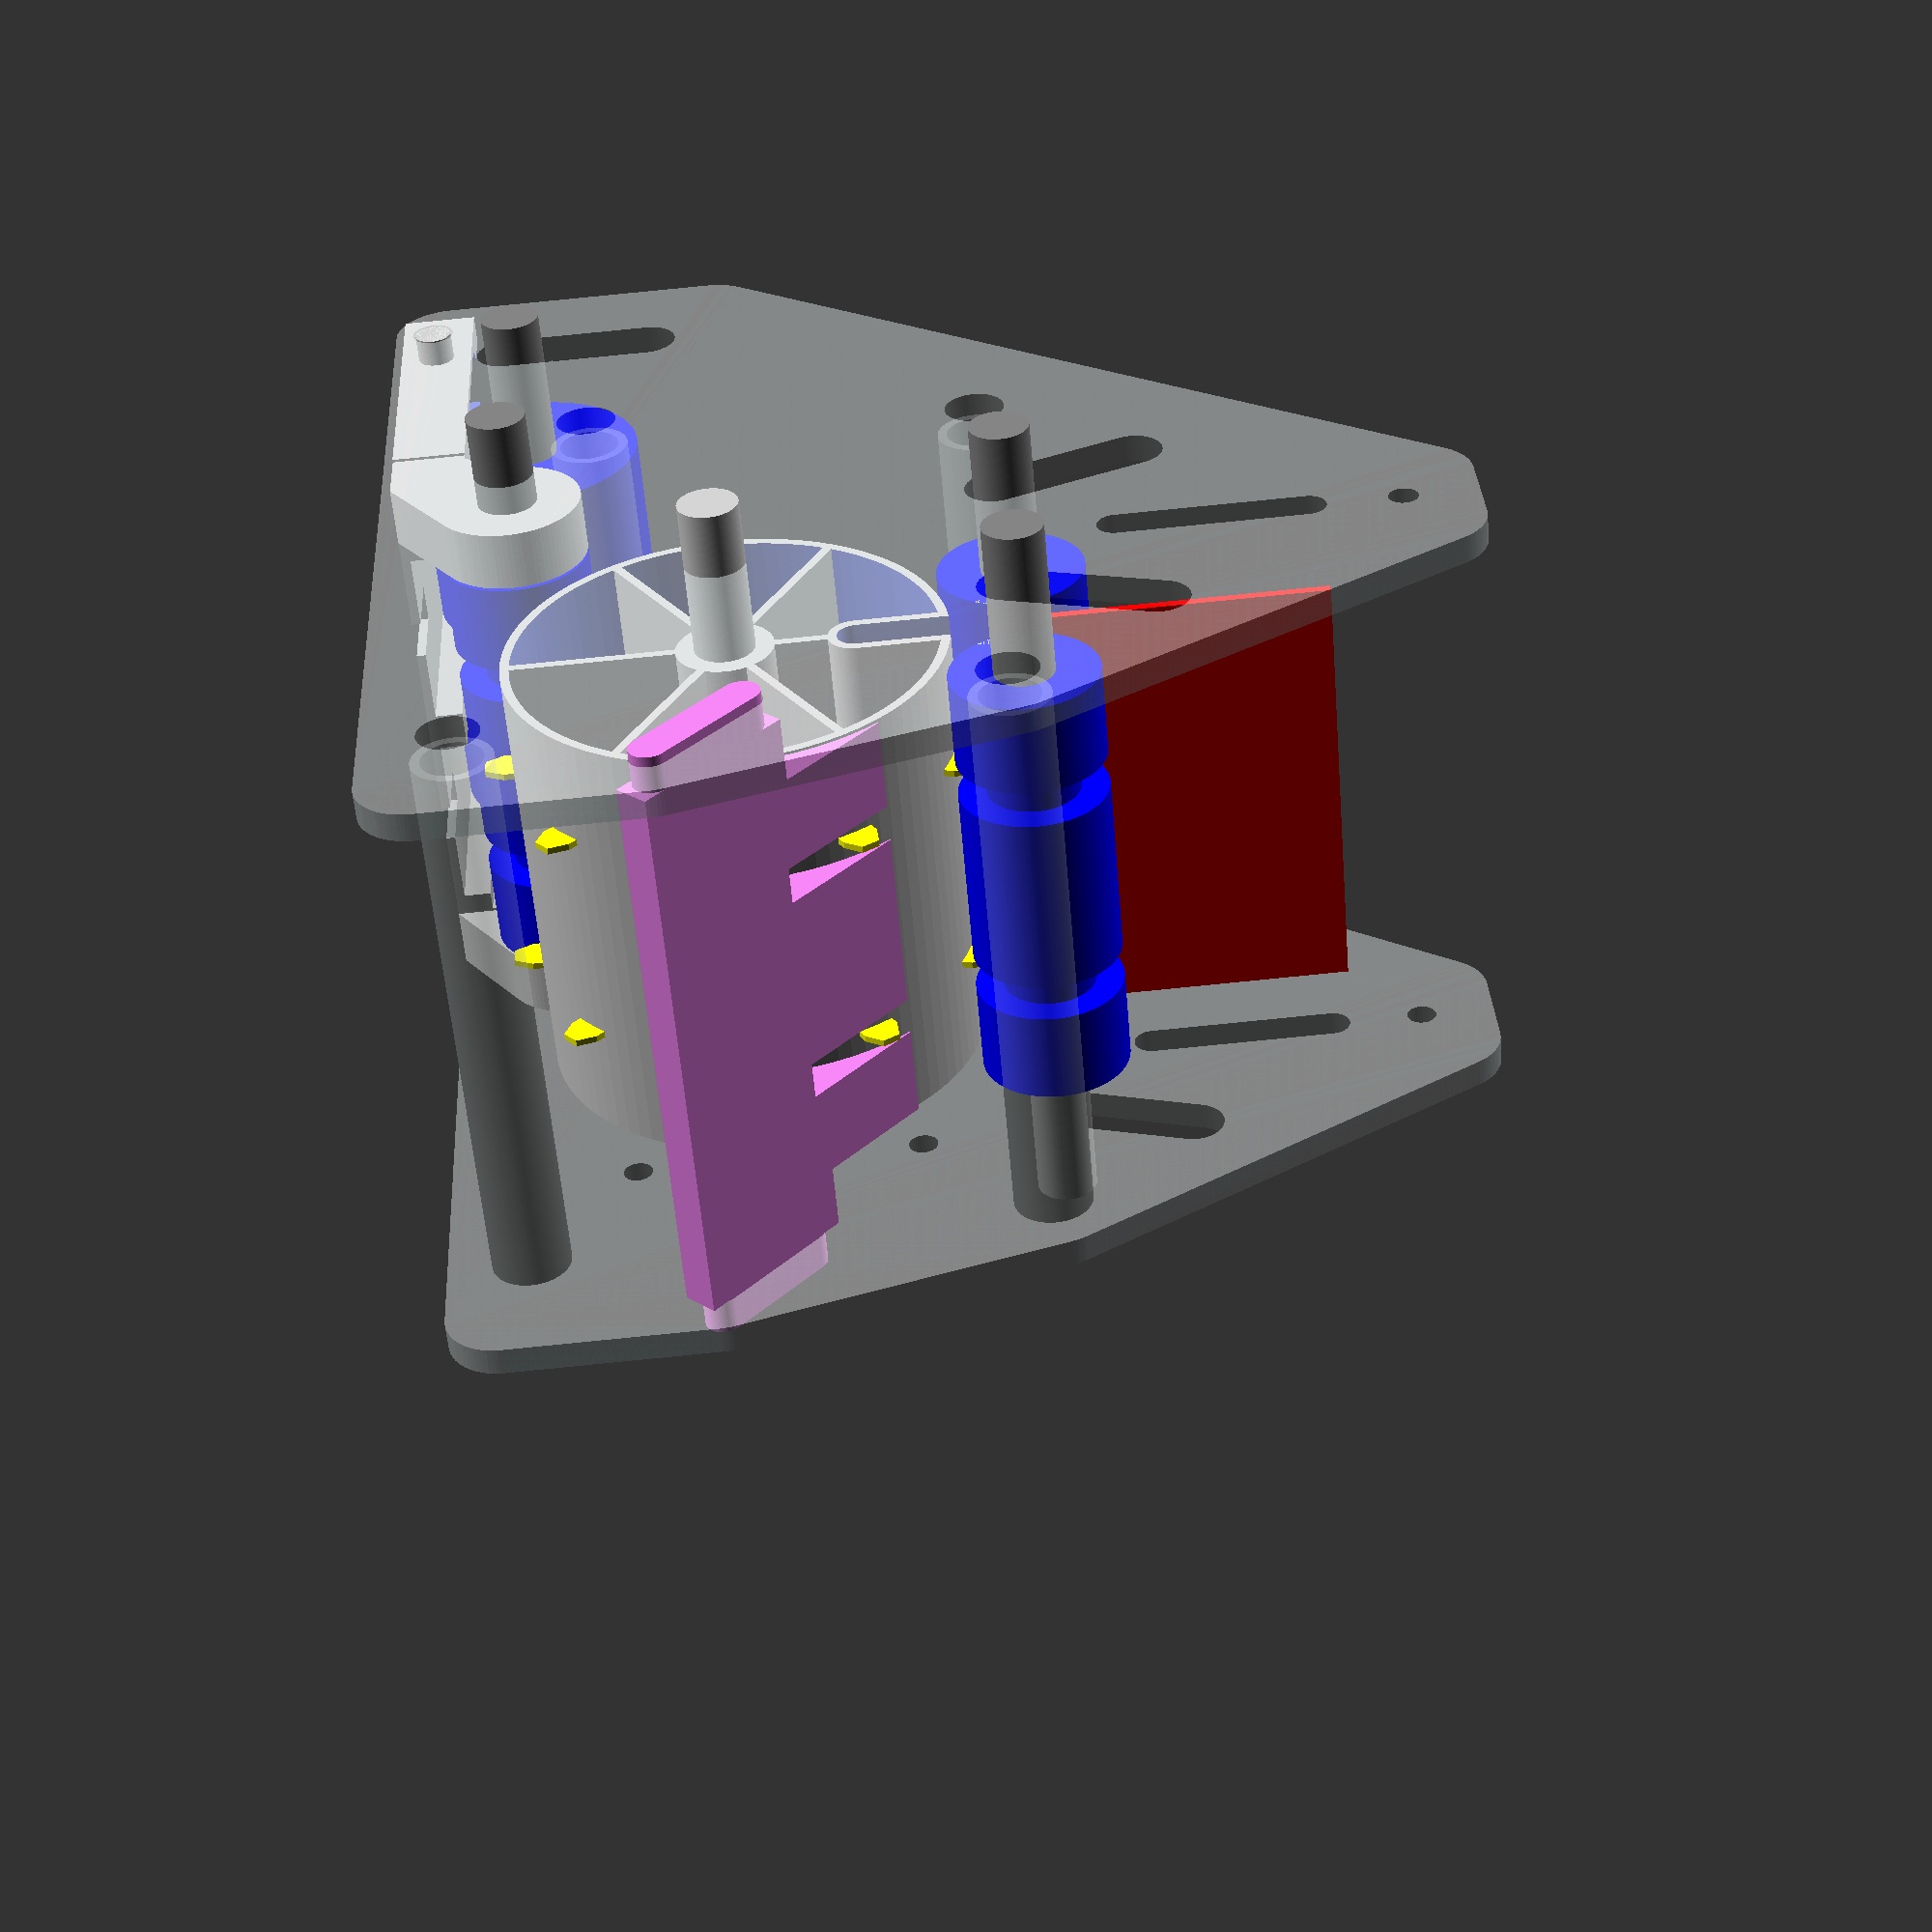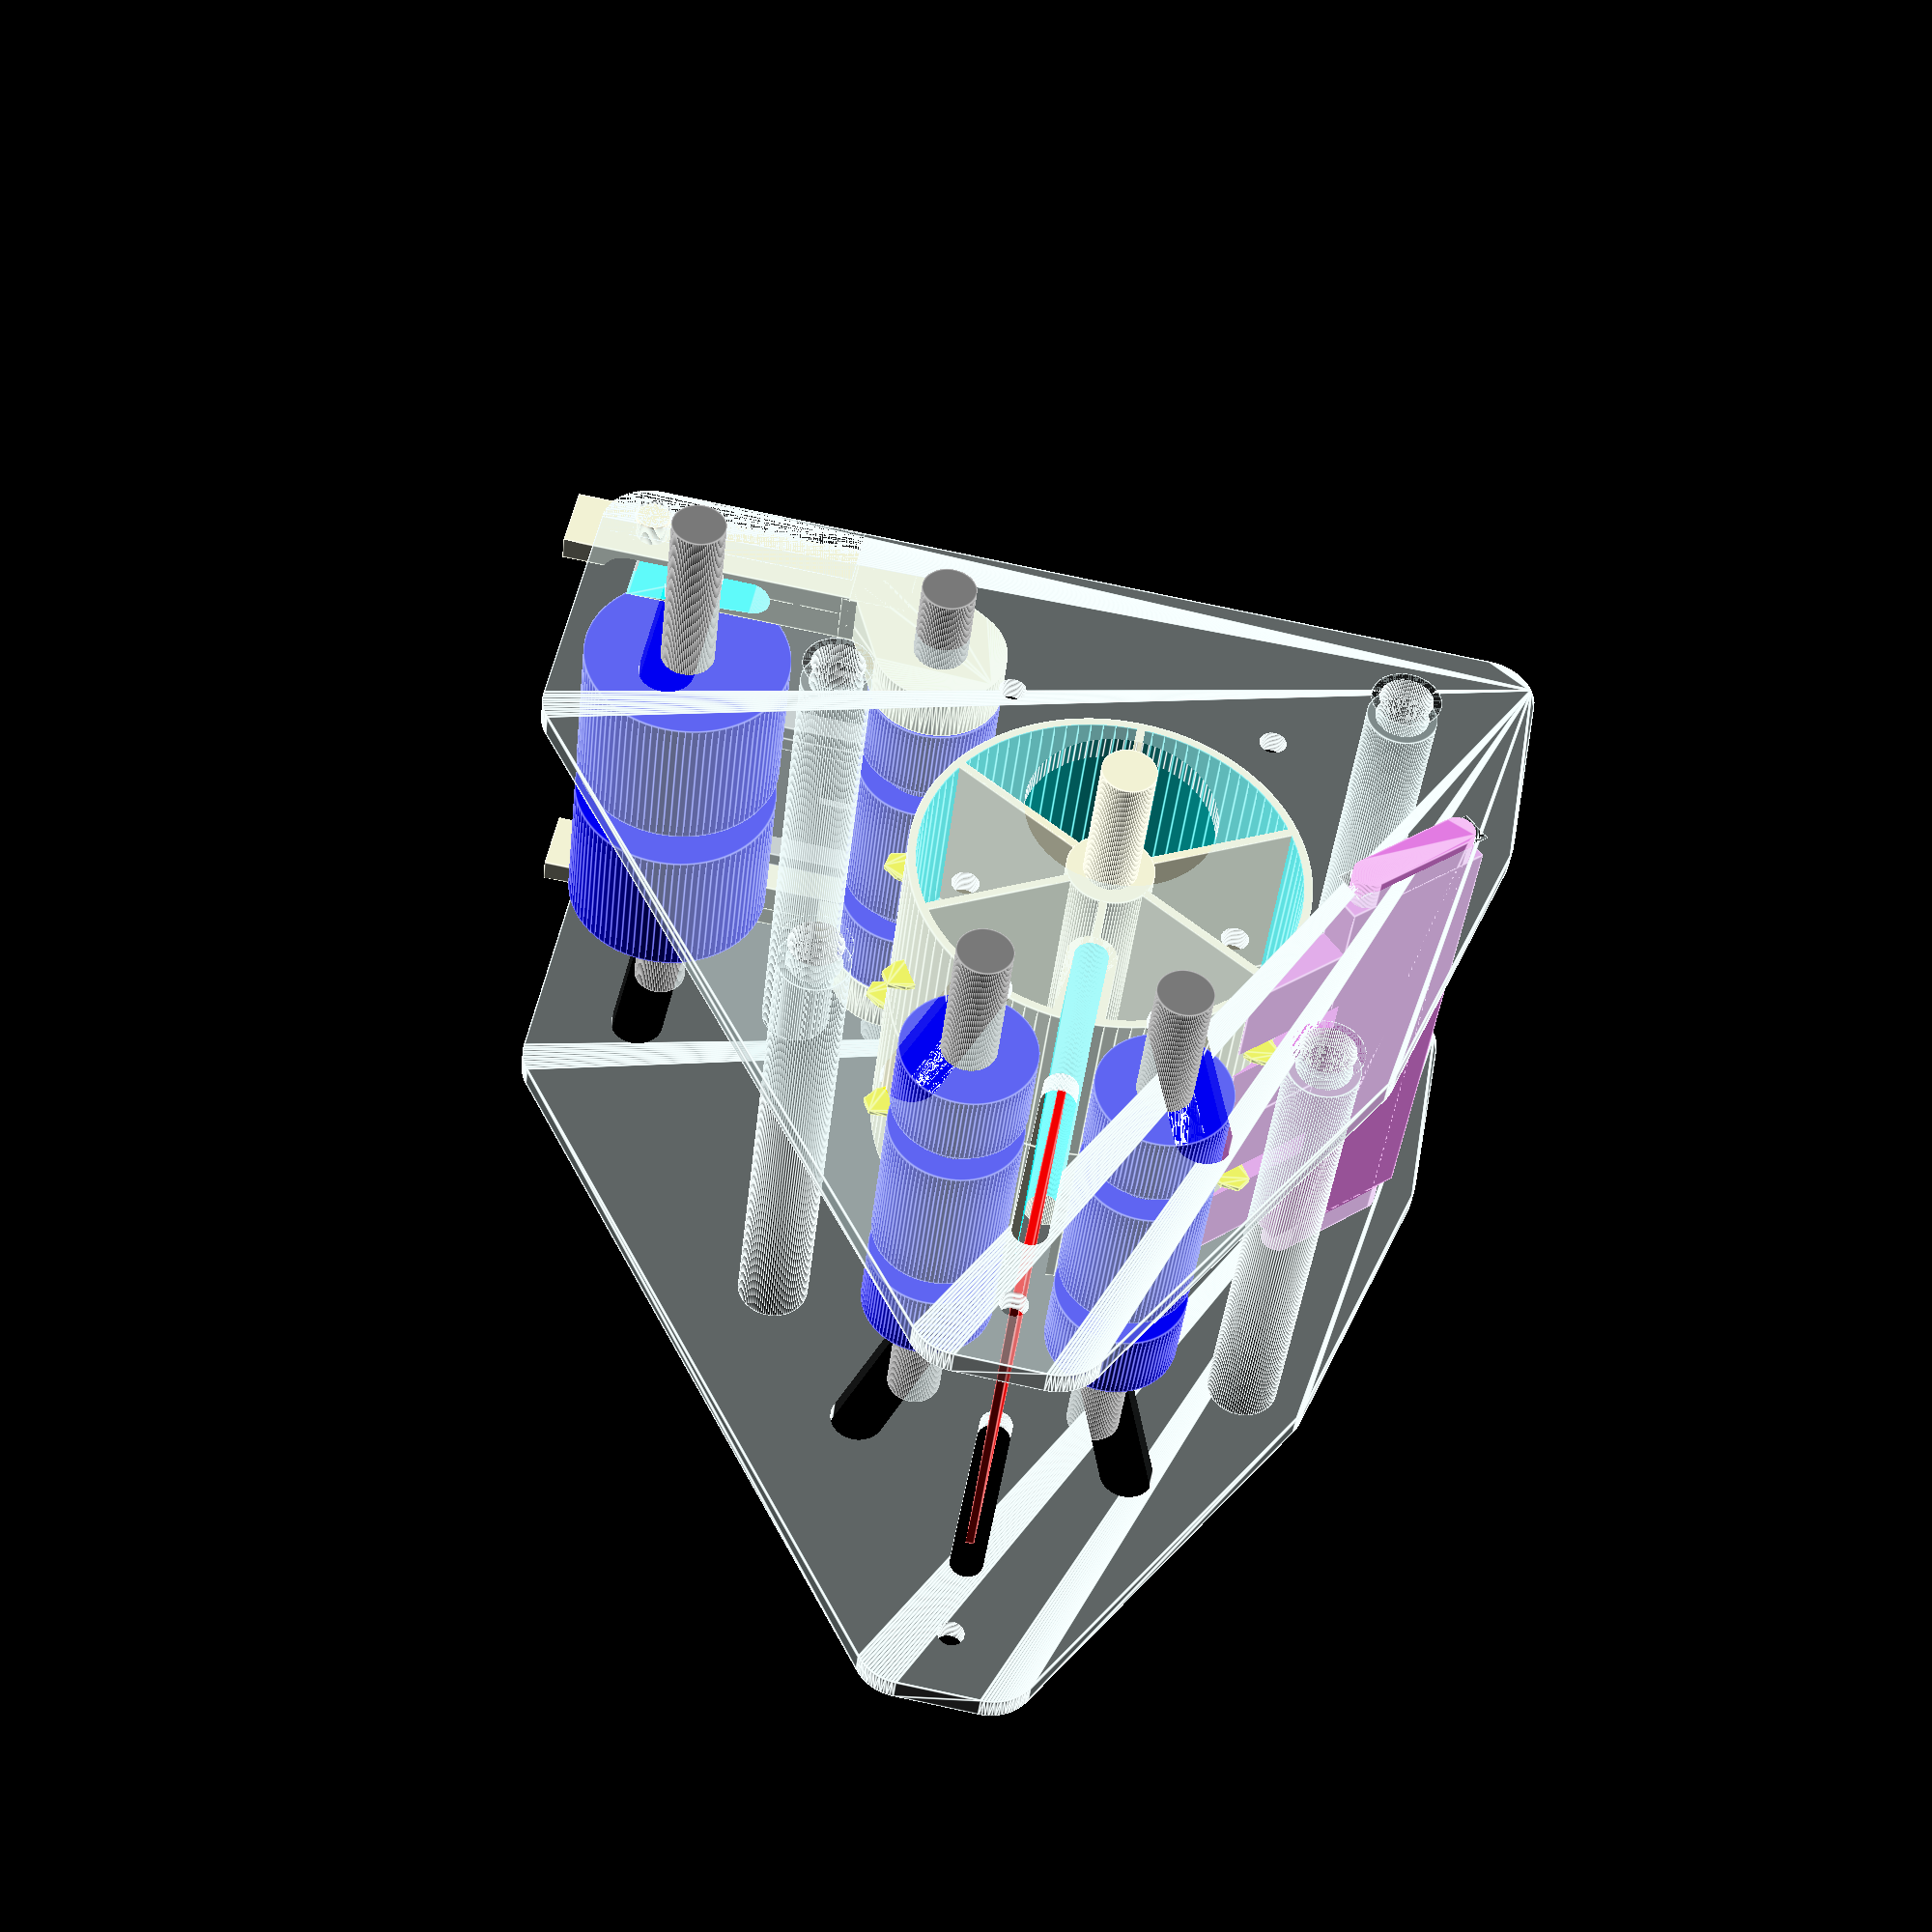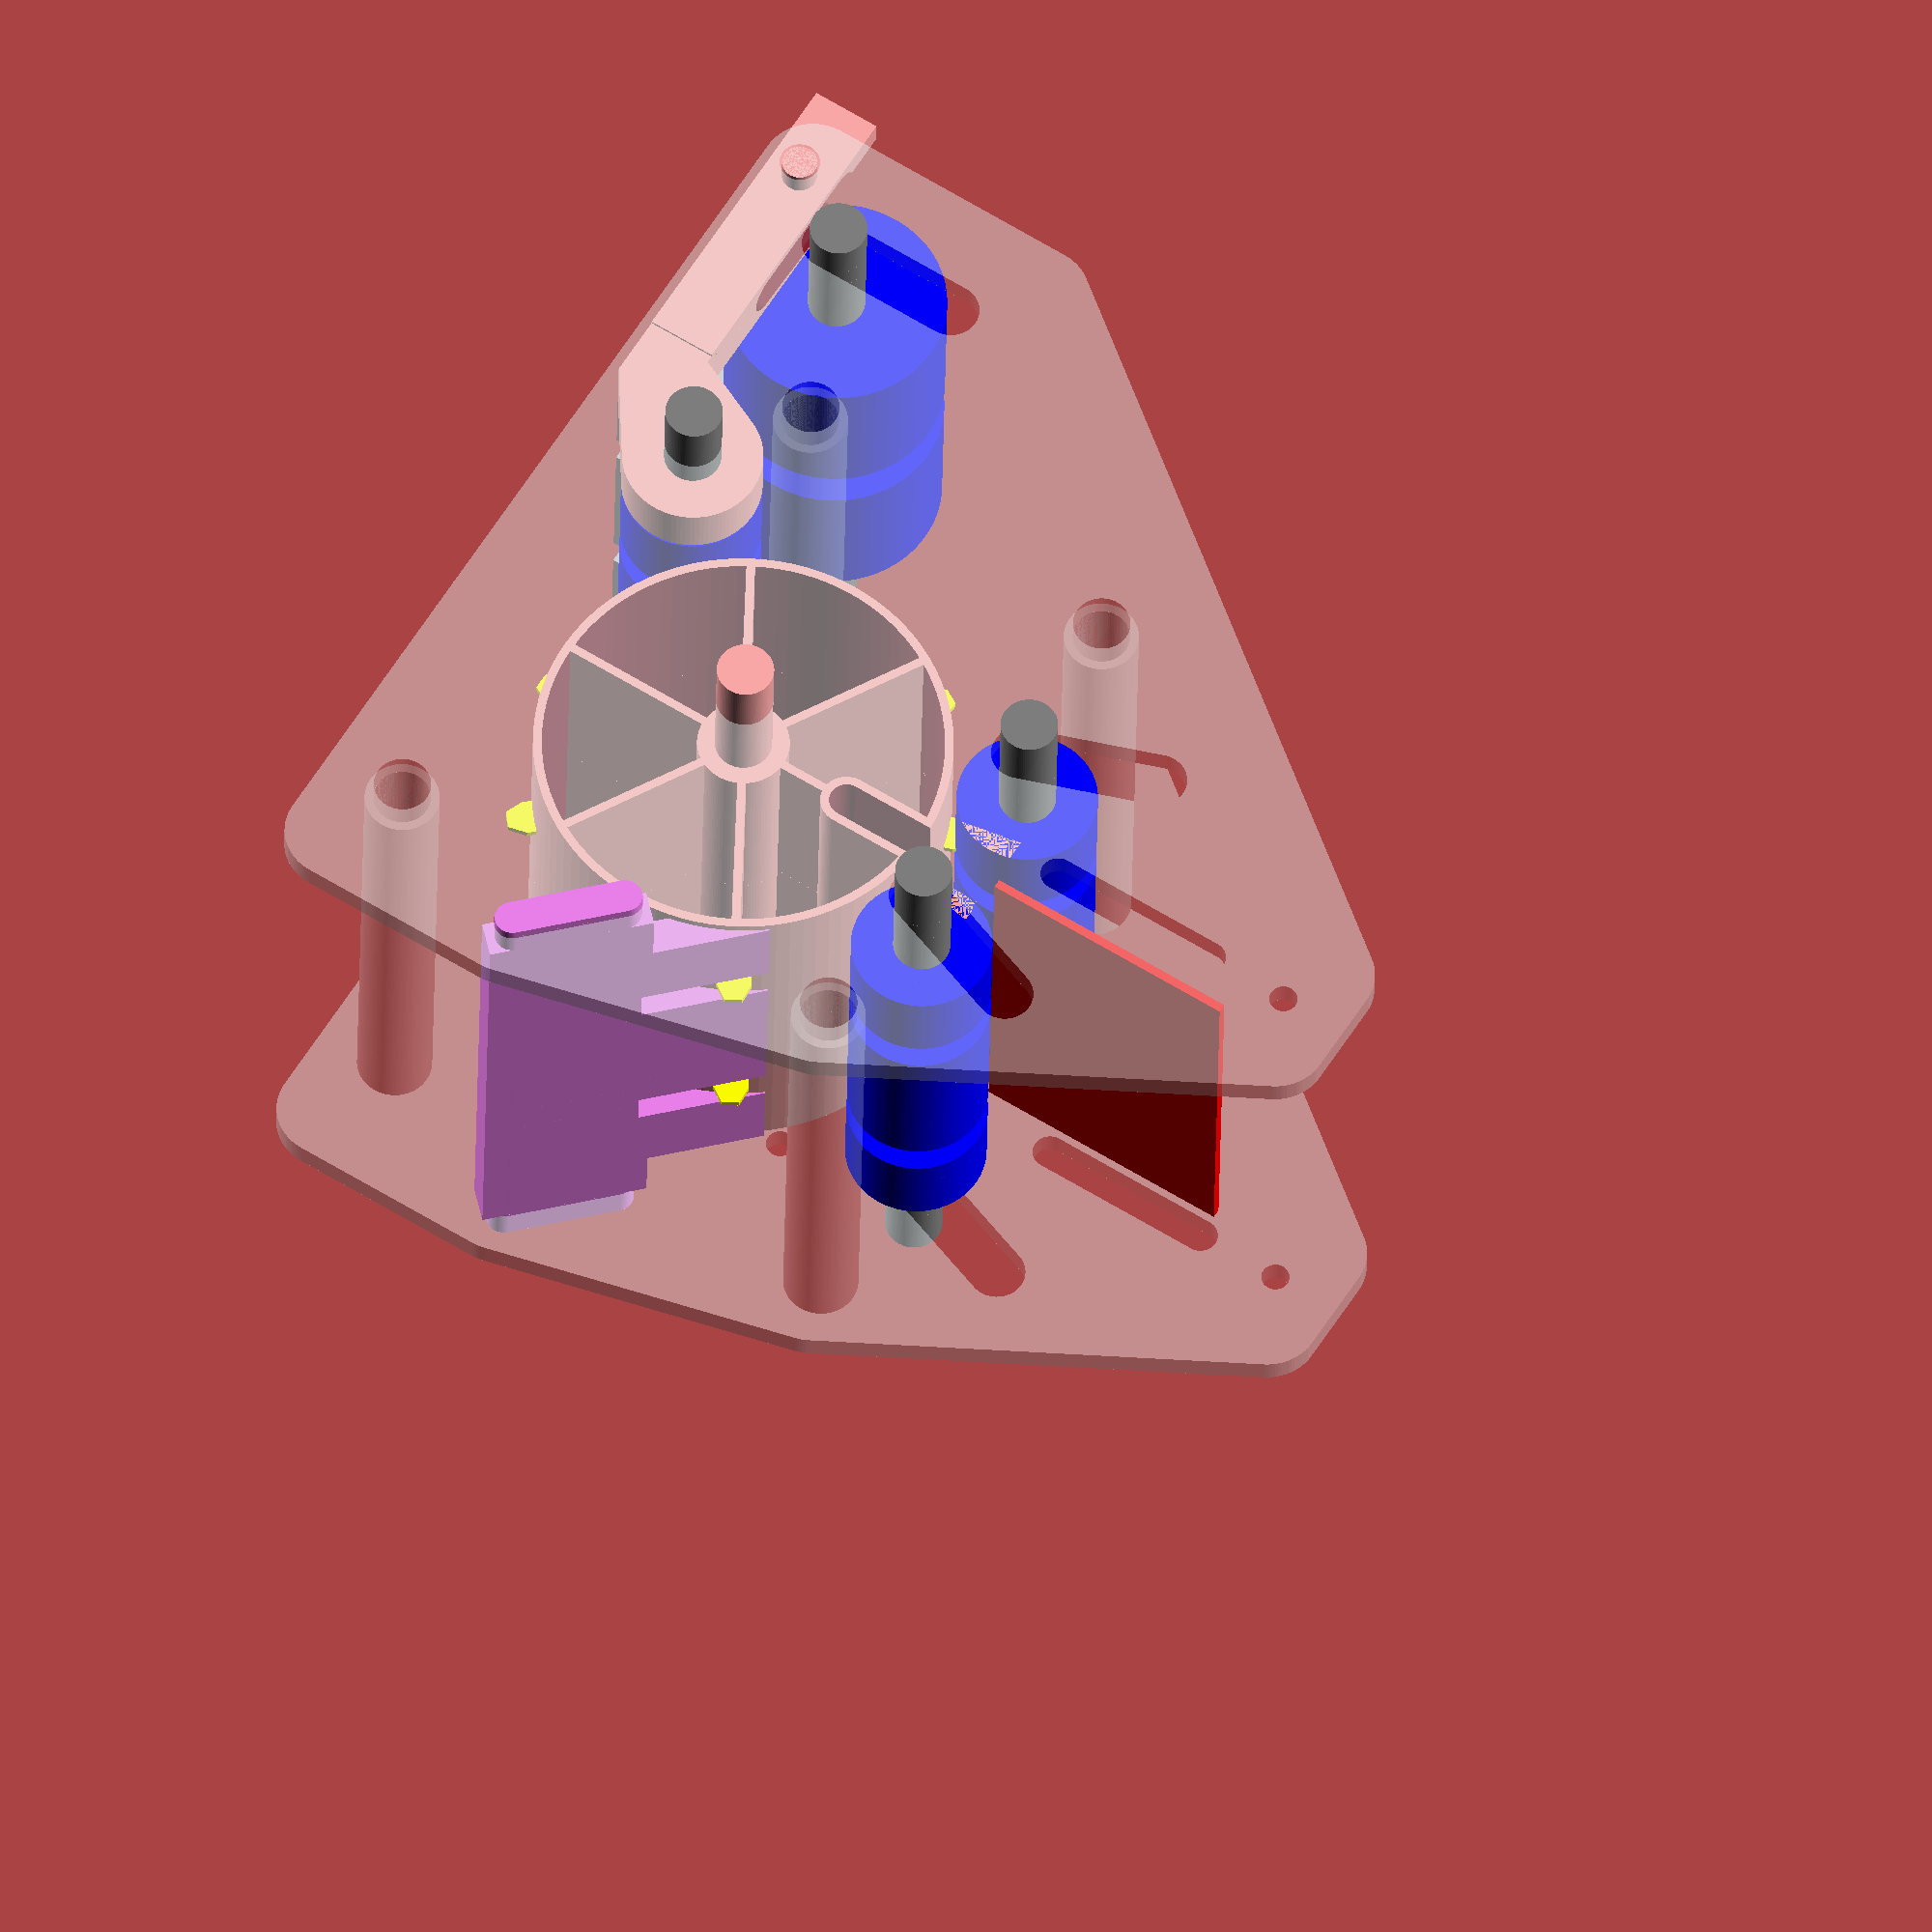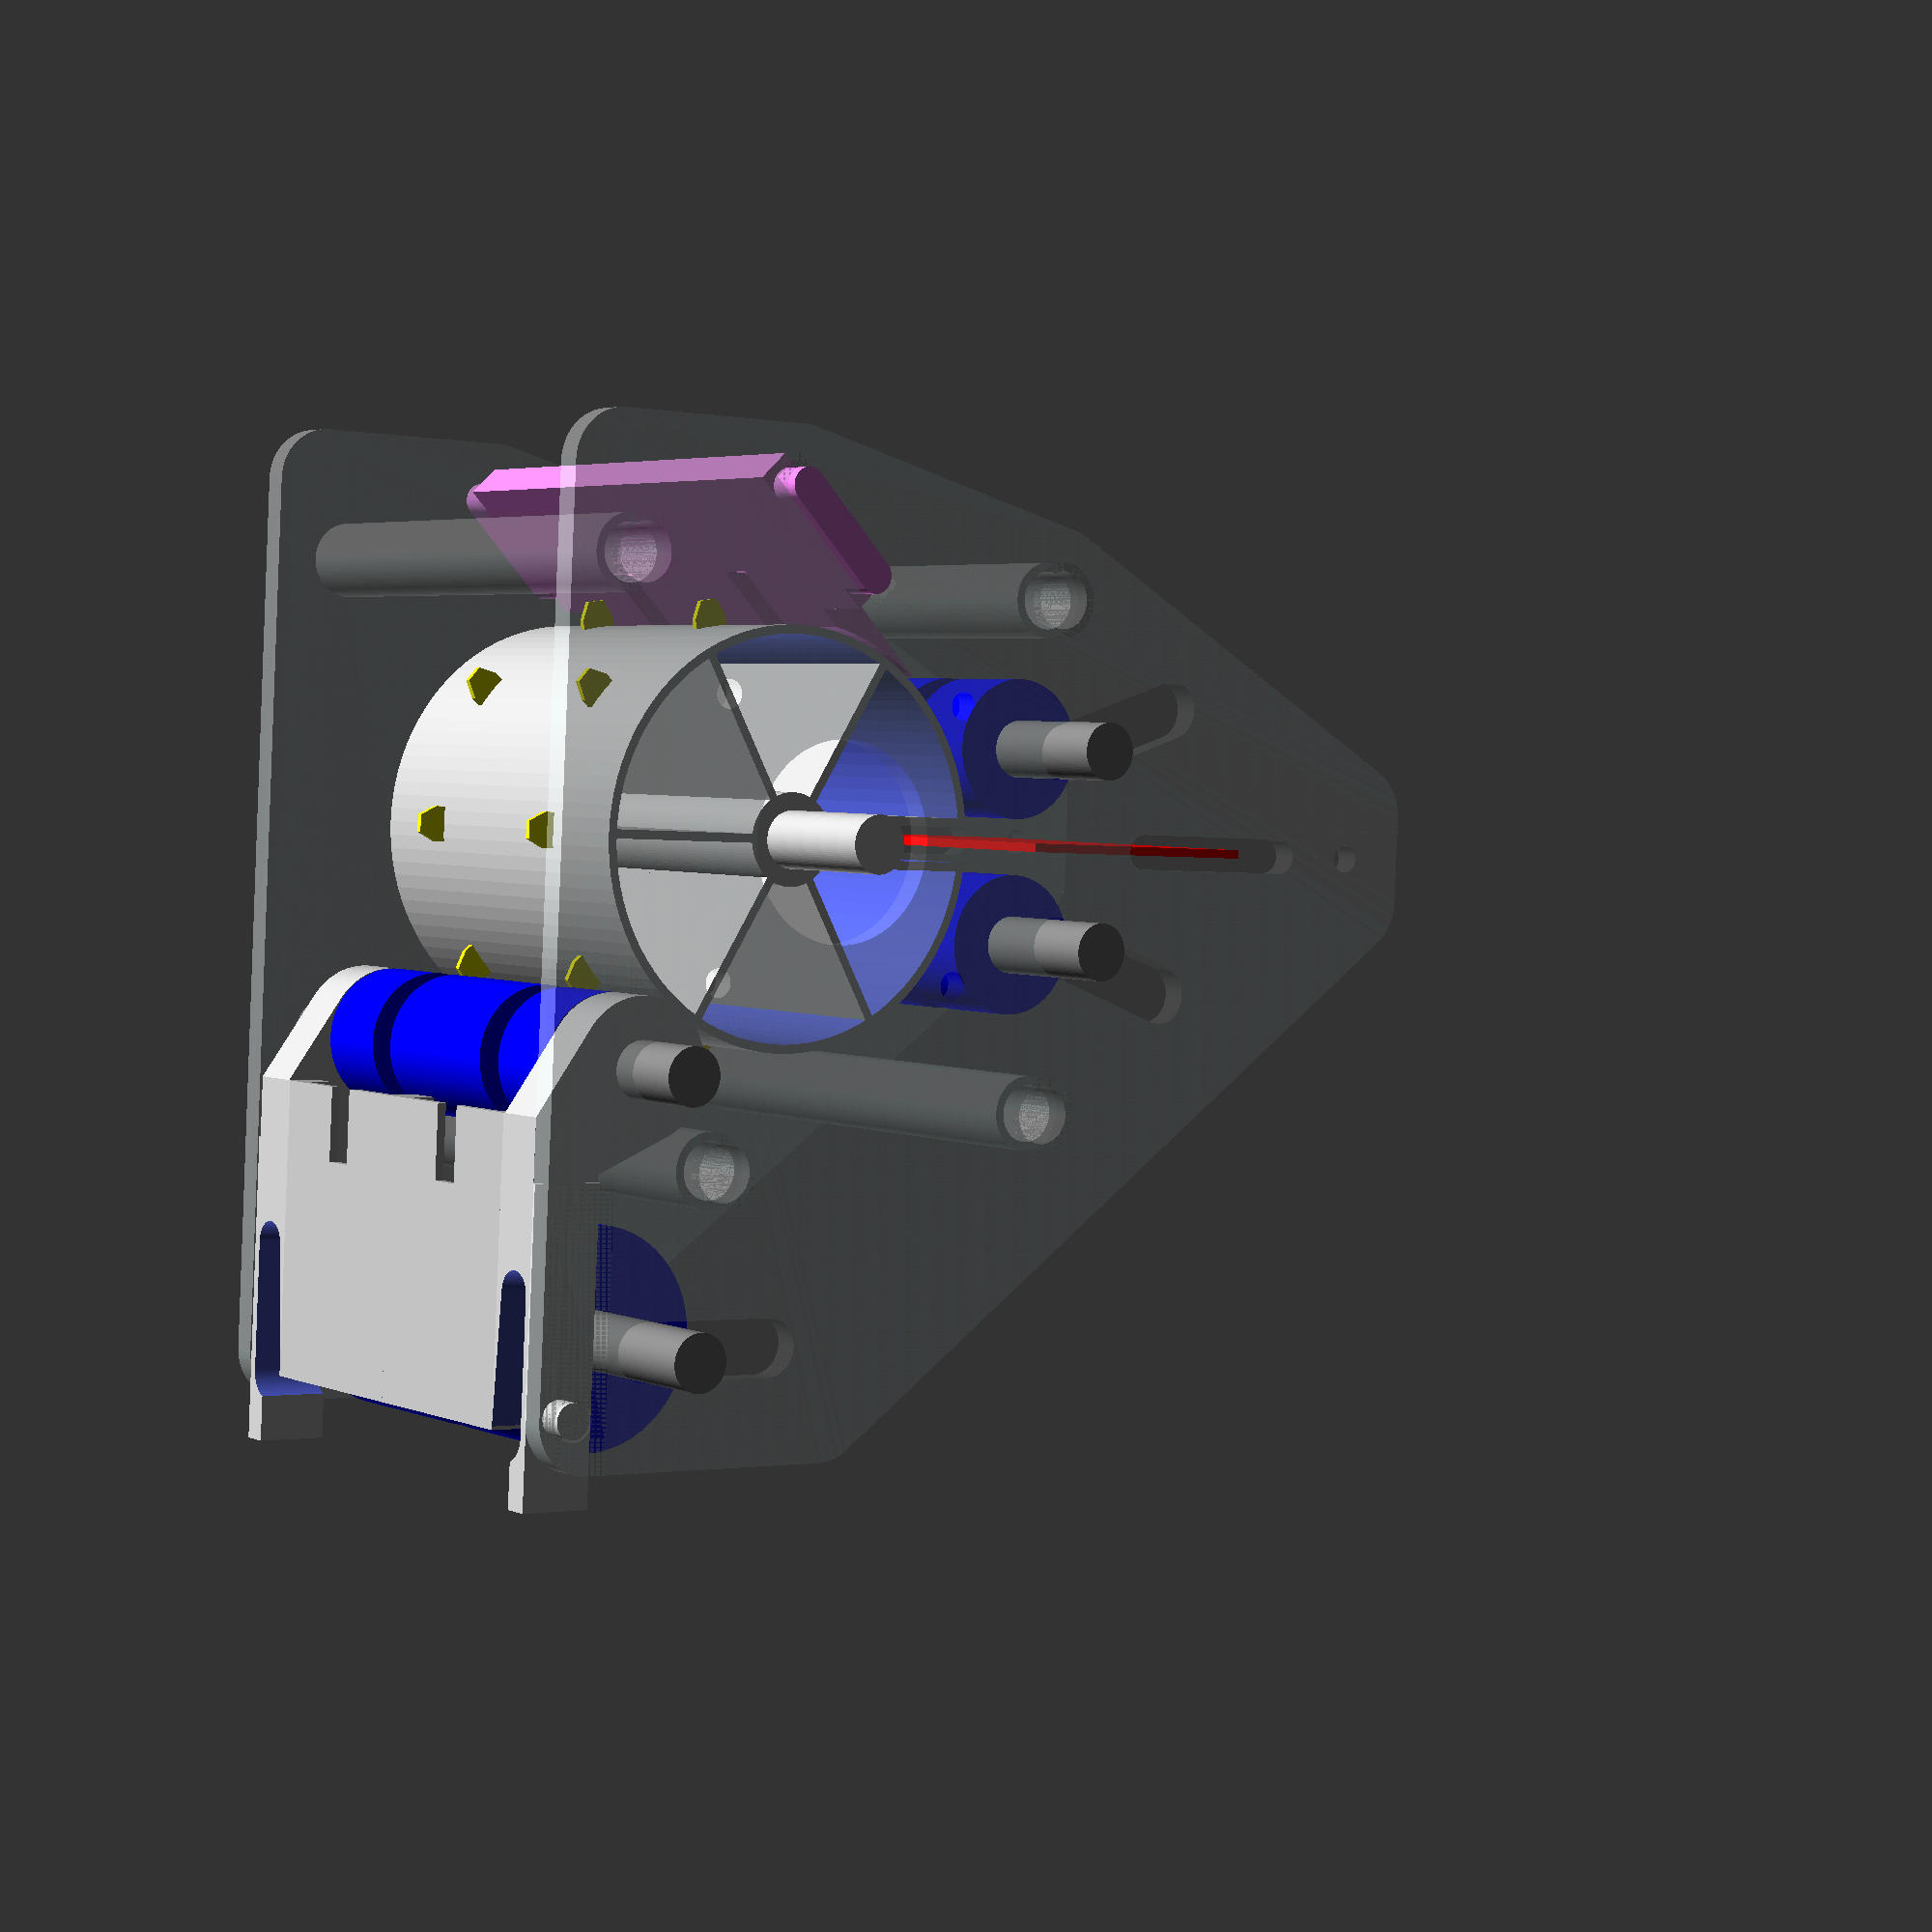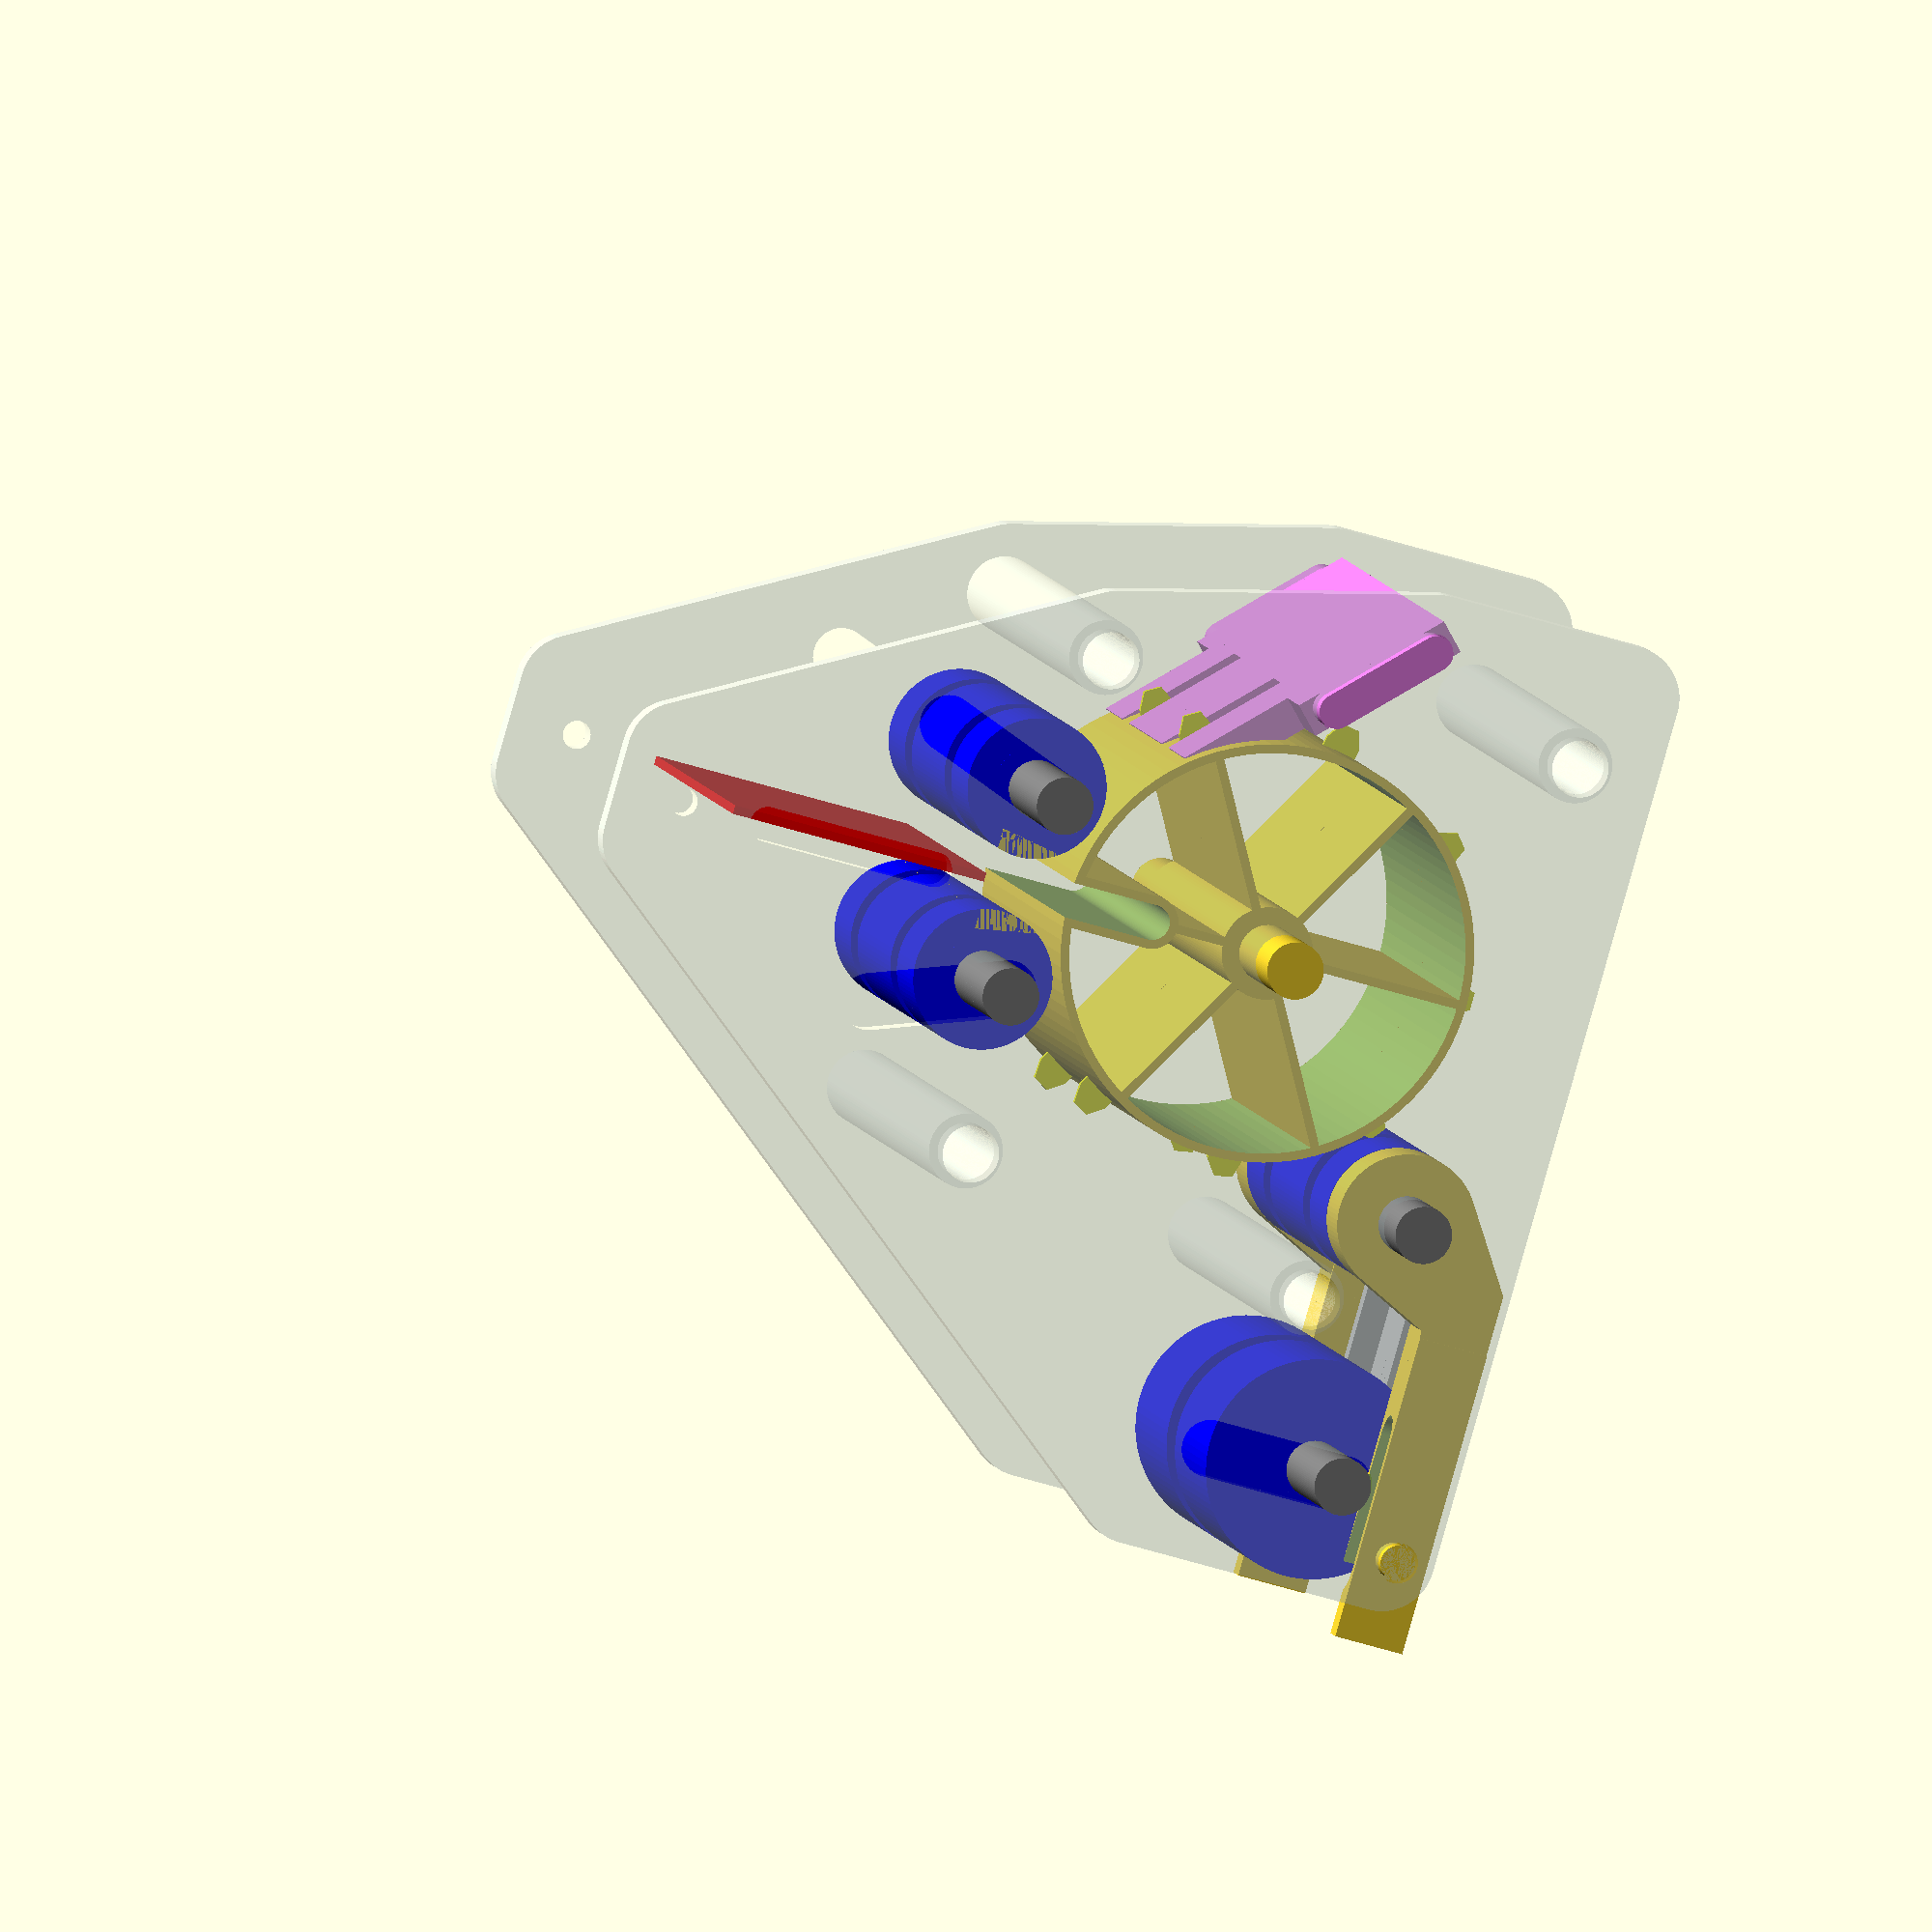
<openscad>
// -*- mode: scad; c-basic-offset: 2; indent-tabs-mode: nil; -*-

$fn=96;
e=0.02;
PI=3.1415926536;

stack=2;

//button_hole_distance=25.4 / 1.5;  // theoretical..
button_hole_distance=564 / 34;      // measured ...
hole_count=18;   // This determines the length of the final band. Must be even.

band_separation=4.1;               // How far apart we have the bands
baseline_band=19.8;                // Elastic band width.
band_thick=baseline_band + band_separation;  // Actual width + separation.

side_wall_clearance=7;           // e.g. for nuts and bolts.
axle_dia=6.5;   // 1/4" rod + extra; we use that for all axles, main and idlers

bands_per_wheel=0.5;
cut_slot_deep=10;

axle_display=axle_dia;
spoke_angle=60;

// Main wheel parameters
wheel_wall=1;
spoke_thick=1;

hole_angle=360/(bands_per_wheel*hole_count);
circ=bands_per_wheel * hole_count * button_hole_distance;
radius=circ / (2*PI);

idler_dia=16;
idler_cutout=4;
infeed_idler_dia=25;

infeed_tray_high=4;
outfeed_offset=0.5;

// Blades engaging with the button-holes
blade_h=3.5;
blade_w=0.7;
blade_l=4;

// Places where we add spacers to rigidly hold together the two side-frames.
mount_holes = [[-30, -radius-3], [36, -radius+10],
	       [30, radius+5],   [-28, radius+5]];

echo("circumreference ", circ, "; radius=", radius, "; teeth=", bands_per_wheel*hole_count, "; inner-width: ", stack * band_thick + 2*side_wall_clearance);

module mount_place(dia) {
  translate([0, 0, -band_thick/2]) cylinder(r=dia/2 + 2, h=band_thick);
}

module mount_place_punch(dia) {
  translate([0, 0, -(band_thick+e)/2]) cylinder(r=dia/2, h=band_thick+2*e);
}

// A 'tooth' engaging with a butotn hole.
module button_hole_tooth() {
  color("yellow") hull() {
    cube([e, blade_l, blade_w], center=true);
    translate([1.5, 0, 0]) cube([e, blade_l, blade_w], center=true);
    translate([blade_h, 0, 0]) cube([e, blade_l-2, blade_w], center=true);
  }
}

// Widening to accomodate hot knife through wheel.
module spoke_cut_widening(from_edge=cut_slot_deep) {
  widening_r=2 + spoke_thick;
  hull() {
    translate([radius - from_edge, 0, -band_thick/2]) cylinder(r=widening_r, h=band_thick);
    translate([radius, 0, -band_thick/2]) cylinder(r=widening_r, h=band_thick);
  }
}

module spoke_cut_widening_punch(from_edge=cut_slot_deep) {
  translate([radius-from_edge, 0, -15]) hull() {
    cylinder(r=2, h=30);
    translate([50, 0, 0]) cylinder(r=2, h=30);
  }
}

module basic_wheel() {
  translate([0, 0, -band_thick/2]) difference() {
    cylinder(r=radius, h=band_thick);
    translate([0, 0, -e]) cylinder(r=radius-wheel_wall, h=band_thick+2*e);
  }

  intersection() {
    translate([0, 0, -band_thick/2]) difference() {
      cylinder(r=radius, h=band_thick);
      translate([0, 0, -e]) cylinder(r=radius-wheel_wall, h=band_thick+2*e);
    }
    union() {
      support_arc(0, 30, radius=radius+10, high=band_thick);
      if (bands_per_wheel==2)
        support_arc(180, 30, radius=radius+10, high=band_thick);
    }
  }

  // spokes.
  intersection() {
    union() {
      for (a=[0:spoke_angle:360]) {
        rotate([0, 0, a]) {
          translate([radius/2, 0, 0]) cube([radius, spoke_thick, band_thick], center=true);
        }
      }
      spoke_cut_widening();
    }

    translate([0, 0, -band_thick/2]) cylinder(r=radius, h=band_thick);
  }

  mount_place(dia=axle_dia);  // axle in center
}

module wheel_assembly() {
  difference() {
    basic_wheel();
    spoke_cut_widening_punch();
    mount_place_punch(dia=axle_dia);
  }

  for (a=[hole_angle/2:hole_angle:360-e]) {
    rotate([0, 0, a]) translate([radius-0.5, 0, 0]) button_hole_tooth();
  }
}

module wheel_stack(layers=stack, with_axle=false) {
  d=band_thick;
  axle_extra=side_wall_clearance + 10;
  for (i = [0:1:layers-e]) {
    translate([0, 0, i*d]) wheel_assembly();
  }
  if (with_axle) {
    translate([0, 0, -band_thick/2-axle_extra]) cylinder(r=axle_dia/2, h=layers*band_thick+2*axle_extra);
  }
}

module knife(layers=3, anim_stage=0) {
  movement=15;
  side=0;
  down=sin(anim_stage*180) * movement;
  d=band_thick;
  translate([-side-d/2, -0.5, radius+10-down]) color("red") cube([layers*d+(2*side), 1, 30]);
}

module anim(s=4) {
  t=$t;
  rotate([0, 0, 0]) {
    rotate([180 + ((t < 0.8) ? (t/0.8) * 720 : 0), 0, 0]) rotate([0, 90, 0]) wheel_stack(s, with_axle=true);
    knife(s, anim_stage = (t > 0.8) ? (t-0.8)/0.2 : 0);
  }
}

module arc_range(start=-10, end=10, radius=100, high=5) {
  hull() {
    cylinder(r=e, h=high);
    rotate([0, 0, start]) translate([radius, 0, 0]) cylinder(r=e, h=high);
    rotate([0, 0, end]) translate([radius, 0, 0]) cylinder(r=e, h=high);
  }
}

module support_arc(center=0, angle_dist=10, radius=100, high=10) {
  small_dist=angle_dist/3;
  hull() {
    translate([0, 0, high/2]) arc_range(start=center-small_dist, end=center+small_dist, radius=radius, high=e);
    arc_range(start=center-angle_dist, end=center+angle_dist, radius=radius, high=e);
    translate([0, 0, -high/2]) arc_range(start=center-small_dist, end=center+small_dist, radius=radius, high=e);
  }
}

module wheel_idler(is_first=false, is_last=false) {
  center_free=idler_cutout;
  outer=8;
  big_part=(is_first || is_last)
    ? (band_thick-center_free)/2
    : (band_thick-center_free);
  difference() {
    union() {
      cylinder(r=outer, h=big_part);
      if (!is_last) cylinder(r=outer-3, h=big_part+center_free);
    }
    translate([0, 0, -e]) cylinder(r=axle_dia/2, h=band_thick+2*e);
  }
}

module wheel_idler_stack(s=stack, print_distance=-1, with_axle=false, gravity_holes=false) {
  d = band_thick;
  color("blue") for (i = [0:1:s+1-e]) {
    is_first=(i == 0);
    is_last = (i == s);
    if (print_distance < 0) {
      translate([0, 0, is_first ? 0 : (i-0.5)*d+idler_cutout/2])
        wheel_idler(is_first=is_first, is_last=is_last);
    } else {
      translate([i*print_distance, 0, 0])
        wheel_idler(is_first=is_first, is_last=is_last);
    }
  }

  axle_extra=side_wall_clearance + 10;
  if (with_axle) {
    color("gray") translate([0, 0, -axle_extra]) cylinder(r=axle_display/2, h=s*d+2*axle_extra);
  }

  if (gravity_holes) {
    hull() {
      translate([1, 0, -axle_extra]) cylinder(r=axle_dia/2, h=s*d+2*axle_extra);
      translate([-15, 0, -axle_extra]) cylinder(r=axle_dia/2, h=s*d+2*axle_extra);
    }
  }
}

module infeed_idler(outer=15, is_last=false) {
  difference() {
    union() {
      cylinder(r=outer, h=band_thick-band_separation-1);
      if (!is_last) cylinder(r=axle_dia/2+1, h=band_thick);
    }
    translate([0, 0, -e]) cylinder(r=axle_dia/2, h=band_thick+2*e);
  }
}

module infeed_idler_stack(s=5, print_distance=-1, with_axle=false, gravity_holes=false, outer=infeed_idler_dia/2) {
  d = band_thick;
  color("blue") for (i = [0:1:s-e]) {
    is_last= (i == s-1);
    if (print_distance < 0) {
      translate([0, 0, i*d]) infeed_idler(outer, is_last=is_last);
    } else {
      translate([i*print_distance, 0, 0]) infeed_idler(outer, is_last=is_last);
    }
  }
  axle_extra=side_wall_clearance + 10;
  if (with_axle) {
    translate([0, 0, -axle_extra])
      color("gray") cylinder(r=axle_display/2, h=s*d + 2*axle_extra);
  }
  if (gravity_holes) {
    hull() {
      translate([1, 0, -axle_extra]) cylinder(r=axle_dia/2, h=s*d+2*axle_extra);
      translate([-15, 0, -axle_extra]) cylinder(r=axle_dia/2, h=s*d+2*axle_extra);
    }
  }
}

module support_enforder(s=stack) {
  translate([0, 0, -band_thick/2]) difference() {
    cylinder(r=radius+3.5, h=s*band_thick);
    translate([0, 0, -e]) cylinder(r=radius+2.5, h=s*band_thick+2*e);
  }
}

module outfeed_material() {
  translate([-band_thick/2, outfeed_offset, radius+outfeed_offset]) {
    translate([0, 2, -4]) cube([band_thick, 15, 4]);
  }
}

module outfeed_punch() {
  rotate([0, 90, 0]) translate([0, 0, -band_thick/2-e]) cylinder(r=radius+outfeed_offset, h=band_thick+2*e);
  rotate([0, 90, 0]) translate([0, 0, -2-e]) cylinder(r=radius+outfeed_offset+blade_h+2, h=4+2*e);
}

module outfeed_stack_material(s=3, extra=0) {
  d = band_thick;
  for (i = [0:1:s-e]) {
    translate([-d*i, 0, 0]) outfeed_material();
  }

  slot_w=13;
  sw_r=4/2+extra;
  sw=side_wall_clearance+4;

  // Rounded slot mount
  translate([-d*s+d/2-sw, 0, 0]) hull() {
    translate([0, 19, radius-4/2+outfeed_offset]) rotate([0, 90, 0]) cylinder(r=sw_r, h=2*sw+d*s);
    translate([0, 19+slot_w, radius-4/2+outfeed_offset]) rotate([0, 90, 0]) cylinder(r=sw_r, h=2*sw+d*s);
  }

  // bar, also shoulder.
  translate([-d*s/2+d/2, 19+slot_w/2, radius-4/2+outfeed_offset]) cube([2*side_wall_clearance+d*s, slot_w+6, 4], center=true);
}

module outfeed_stack_punch(s=3, extra=0) {
  d = band_thick;
  for (i = [0:1:s-e]) {
    translate([-d*i, 0, 0]) outfeed_punch();
  }
}

module outfeed_stack(s=3, extra=0) {
  difference() {
    outfeed_stack_material(s, extra);
    outfeed_stack_punch(s, extra);
  }
}

module infeed_tray(s=5, len=40, extra=0) {
  color("silver") for (i = [0:1:s-e]) {
    translate([i*band_thick, 0, 0]) {
      difference() {
        cube([band_thick, len, 1]);
        // since it is centered, we end up cutting out len/4
        translate([band_thick/2, 0, 0]) cube([4, len/2, 3], center=true);
      }
      cube([band_separation/2, len, infeed_tray_high]);
      translate([band_thick-band_separation/2, 0, 0])
        cube([band_separation/2+e, len, infeed_tray_high]);
    }
  }
}

module infeed_hinge_material(hinge_thick, clearance, tray_idler_distance, tray_idler_shift) {
  idler_r = idler_dia/2;
  snap_high=8;  // we connect to the tray the same way as the snap connect
  // Hinge
  hull() {
    translate([-(hinge_thick+clearance), 0, 0]) rotate([0, 90, 0]) cylinder(r=idler_r, h=hinge_thick);
    translate([-(clearance+hinge_thick), tray_idler_shift, -idler_r-infeed_tray_high-tray_idler_distance]) cube([hinge_thick, idler_r, infeed_tray_high]);
  }
  // Hinge connect
  translate([-(clearance+hinge_thick), tray_idler_shift, -idler_r-infeed_tray_high-tray_idler_distance]) cube([clearance+hinge_thick+e, idler_r, snap_high]);
}

module infeed_hinge_punch(hinge_thick, clearance) {
  translate([-(hinge_thick+clearance)-e, 0, 0]) rotate([0, 90, 0]) cylinder(r=axle_dia/2, h=hinge_thick+2*e);
}

module infeed_hinge(hinge_thick, clearance, tray_idler_distance,
                    tray_idler_shift) {
  difference() {
    infeed_hinge_material(hinge_thick, clearance, tray_idler_distance, tray_idler_shift);
    infeed_hinge_punch(hinge_thick, clearance);
  }
}

module snap_lock(w=side_wall_clearance, l=10, h=infeed_tray_high,
                 snap_detent=3, do_punch=false) {
  lock_r=4/2;
  hinge_thick=1;
  spring_distance=snap_detent*2;
  finger_extra_len=8;
  bend_len=15;  // TODO: calculate from some material modulus
  difference() {
    union() {
      translate([-w, 0, 0]) cube([w, l, h]);
      translate([-w, 0, 0]) cube([spring_distance/2, l+finger_extra_len, h]);
      translate([0, l-lock_r, h/2]) rotate([0, -90, 0]) cylinder(r=lock_r + (do_punch ? 0.3 : 0), h=w+snap_detent + (do_punch ? 10 : 0));
    }
    hull() {
      translate([-w/2, l-bend_len, -e]) cylinder(r=w/2-hinge_thick, h=h+2*e);
      translate([-w+spring_distance/2+hinge_thick, l, -e]) cylinder(r=spring_distance/2, h=h+2*e);
    }
  }
}

module infeed_fancy_tray(wheel_stack=stack, extra=0) {
  idler_r=idler_dia/2;
  tray_idler_distance=1;
  tray_idler_shift=5;
  tray_len=34;
  below=idler_r + infeed_tray_high + tray_idler_distance;

  translate([0, tray_idler_shift, -below])
    infeed_tray(s=wheel_stack, len=tray_len, extra=extra);

  // Snap lock
  translate([0, tray_idler_shift+7, -below])
    snap_lock(h=8, l=tray_len-7, do_punch = (extra > 0));
  translate([wheel_stack*band_thick, tray_idler_shift+7, -below])
    scale([-1, 1, 1]) snap_lock(h=8, l=tray_len-7, do_punch = (extra > 0));

  // hinge
  infeed_hinge(side_wall_clearance-0.6, 0.3, tray_idler_distance, tray_idler_shift);
  // same, mirrored on other side.
  translate([wheel_stack*band_thick, 0, 0]) scale([-1, 1, 1])
    infeed_hinge(side_wall_clearance-0.6, 0.3, tray_idler_distance, tray_idler_shift);
}

module infeed_assembly(wheel_stack=2, correct_angle=0, extra=0, gravity_holes=false) {
  idler_r=idler_dia/2;
  translate([-band_thick/2, 0, 0]) rotate([correct_angle, 0, 0]) {
    rotate([0, 90, 0]) wheel_idler_stack(wheel_stack, with_axle=true);
    infeed_fancy_tray(wheel_stack, extra=extra);
  }

  // this    v-- is fudging it. Somewhere else this offset is broken
  translate([-band_thick/2+0.5+band_separation/2,
             30,
             0.5])
    rotate([0, 90, 0]) infeed_idler_stack(s=wheel_stack, with_axle=true, gravity_holes=gravity_holes);
}

// All the mechanics combined: wheel and idlers.
module mechanics_assembly(wheel_stack=2, gravity_holes=false, extra=0) {
  ia=-42;     // infeed angle
  id=radius+idler_dia/2+2; // infeed distance
  translate([0, cos(ia)*id, sin(ia)*id])
    infeed_assembly(wheel_stack, 0, extra, gravity_holes=gravity_holes);

  // Idlers around the knife
  rotate([-20, 0, 0]) translate([-band_thick/2, 0, radius+8+1]) rotate([0, 90, 0]) wheel_idler_stack(wheel_stack, with_axle=true, gravity_holes=gravity_holes);
  rotate([20, 0, 0]) translate([-band_thick/2, 0, radius+8+1]) rotate([0, 90, 0]) wheel_idler_stack(wheel_stack, with_axle=true, gravity_holes=gravity_holes);

  // Outfeed
  rotate([45, 0, 0]) rotate([0, 0, 180]) color("violet") outfeed_stack(wheel_stack, extra=extra);

  // Wheel + knife. Animatable.
  anim(wheel_stack);

  // Spacers to mount assembly together.
  for (h = mount_holes) {
    translate([0, h[0], h[1]]) rotate([0, 90, 0])
      translate([0, 0, -band_thick/2-side_wall_clearance])
      stack_spacer();
  }
}

module panel_corner(r=6, thick=3) {
  rotate([0, 90, 0]) translate([0, 0, -thick/2]) cylinder(r=r, h=thick);
}

module nema17_mount(h=50) {
  d=31/2;
  for (p = [[-d, -d], [d, -d], [d, d], [-d, d]]) {
    translate(p) cylinder(r=3.2/2, h=h);
  }
  cylinder(r=22.5/2, h=h);
}

module mount_panel(thick=2, with_motor=false) {
  s=1;
  mount_panel_corners = [[-39, -radius - 6],  // bottom, out-feed side
                         [-39, -7], [-30, +radius+5],      // up out-feed side.
                         [-5, +radius+50], [+5, +radius+50], // summit
                         [62, 0], [62, -radius - 6]];  // down, in-feed


  color("azure", 0.1) difference() {
    translate([-band_thick/2-1.5-side_wall_clearance, 0, 0]) hull() {
      for (c = mount_panel_corners) {
        translate([0, c[0], c[1]]) panel_corner(thick=thick);
      }
    }
    mechanics_assembly(s, gravity_holes=true, extra=0.15);
    if (with_motor) rotate([0, -90, 0]) nema17_mount();

    // Knife slide
    translate([-band_thick/2-1.5-side_wall_clearance, 0, 0]) {
      above=18;
      hull() {
        translate([0, 0, radius + above]) panel_corner(r=4/2, thick=4);
        translate([0, 0, radius + above+20]) panel_corner(r=4/2, thick=4);
      }
      translate([0, 0, radius + above+30]) panel_corner(r=3.2/2, thick=4);
    }

    axle_extra=side_wall_clearance + 10;
    for (h = mount_holes) {
      translate([0, h[0], h[1]]) rotate([0, 90, 0])
        translate([0, 0, -band_thick/2-axle_extra])
        cylinder(r=axle_dia/2, h=s*band_thick+2*axle_extra);
    }
  }
}

module stack_spacer(s=stack) {
  total_width = stack * band_thick + 2*side_wall_clearance;
  color("azure", 0.25) difference() {
    cylinder(r=axle_dia/2+1, h=total_width);
    translate([0, 0, -e]) cylinder(r=axle_dia/2, h=total_width+2*e);
  }
}


// Useful outputting modules
module print_stack_spacer() {
  stack_spacer();
  translate([15, 0, 0]) stack_spacer();
  translate([0, 15, 0]) stack_spacer();
  translate([15, 15, 0]) stack_spacer();
}

module print_wheel_idler(s=stack) {
  // We need three: two on top, one at the infeed.
  pack_offset_x=cos(60) * (idler_dia/2) * 2;
  pack_offset_y=sin(60) * (idler_dia/2+0.3) * 2;
  for (i = [0:1:3-e]) {
    translate([i%2==1 ? pack_offset_x : 0, i*pack_offset_y, 0])
      wheel_idler_stack(s=s, print_distance=idler_dia+0.3);
  }
}

module print_infeed_weight_idler(s=stack) {
  infeed_idler_stack(s=s, print_distance=infeed_idler_dia+1);
}

module mount_panel_2d() {
  projection(cut=true) {
    translate([0, 0, -side_wall_clearance-band_thick/2-1.5]) rotate([0, 90, 0]) mount_panel();
  }
}

module print_outfeed() {
  rotate([0, 180, 0]) outfeed_stack(stack);
}

module full_assembly() {
  mechanics_assembly(stack);
  mount_panel(thick=3);
  // The other side has the motor mount.
  translate([stack*band_thick + 2*side_wall_clearance+3, 0, 0]) mount_panel(thick=3, with_motor=true);
}

full_assembly();

</openscad>
<views>
elev=271.8 azim=145.3 roll=264.4 proj=p view=solid
elev=131.1 azim=96.1 roll=169.7 proj=p view=edges
elev=117.7 azim=271.5 roll=237.9 proj=o view=wireframe
elev=181.2 azim=356.0 roll=306.1 proj=p view=wireframe
elev=230.4 azim=55.7 roll=109.3 proj=o view=solid
</views>
